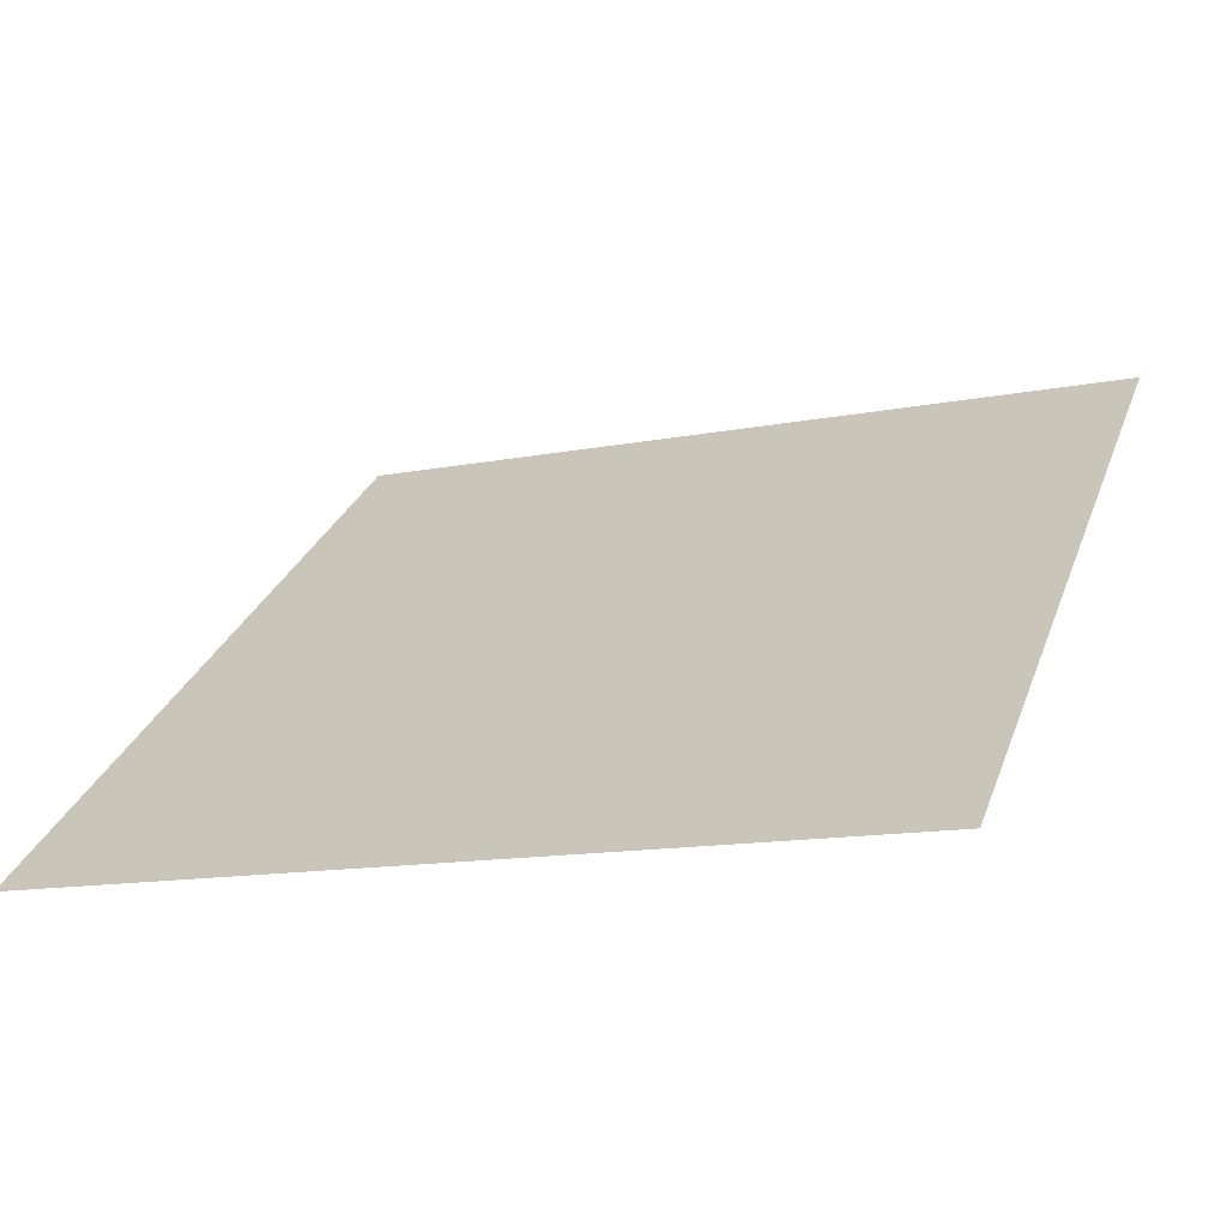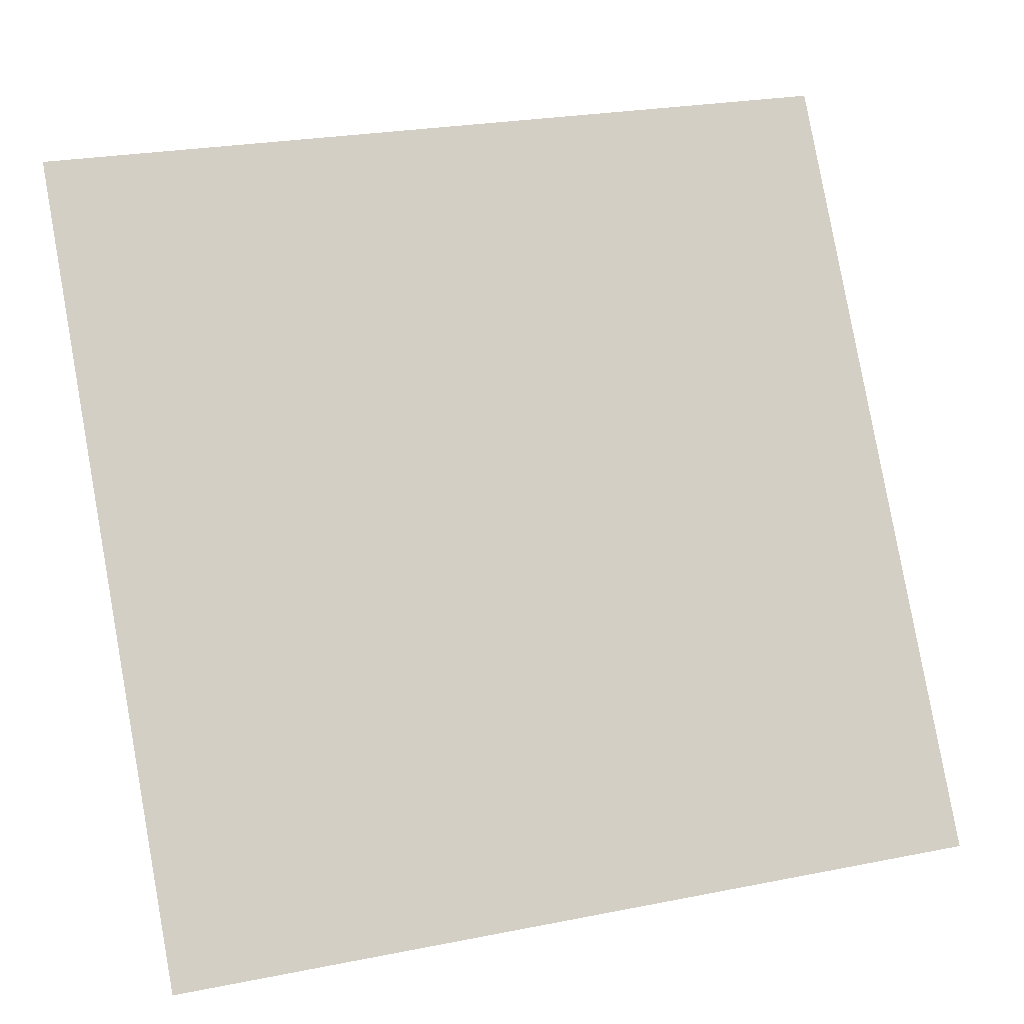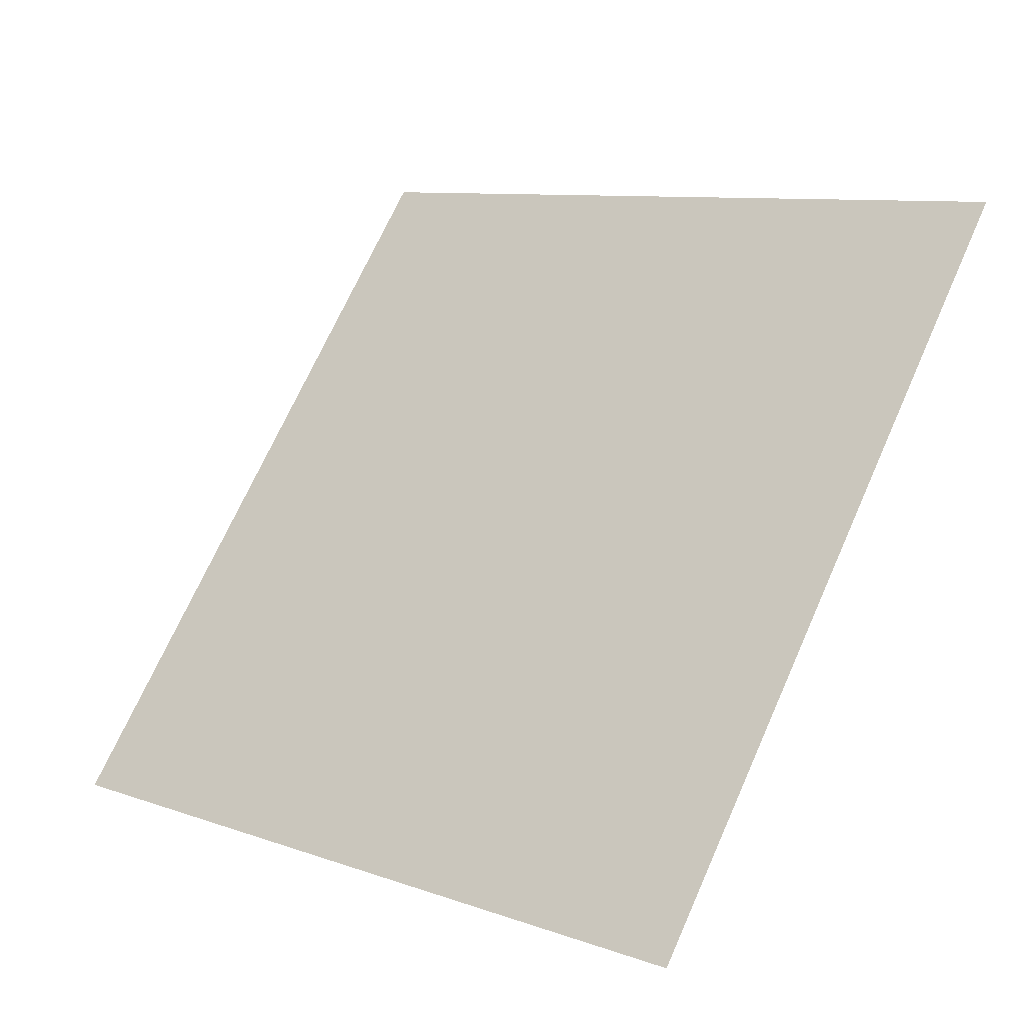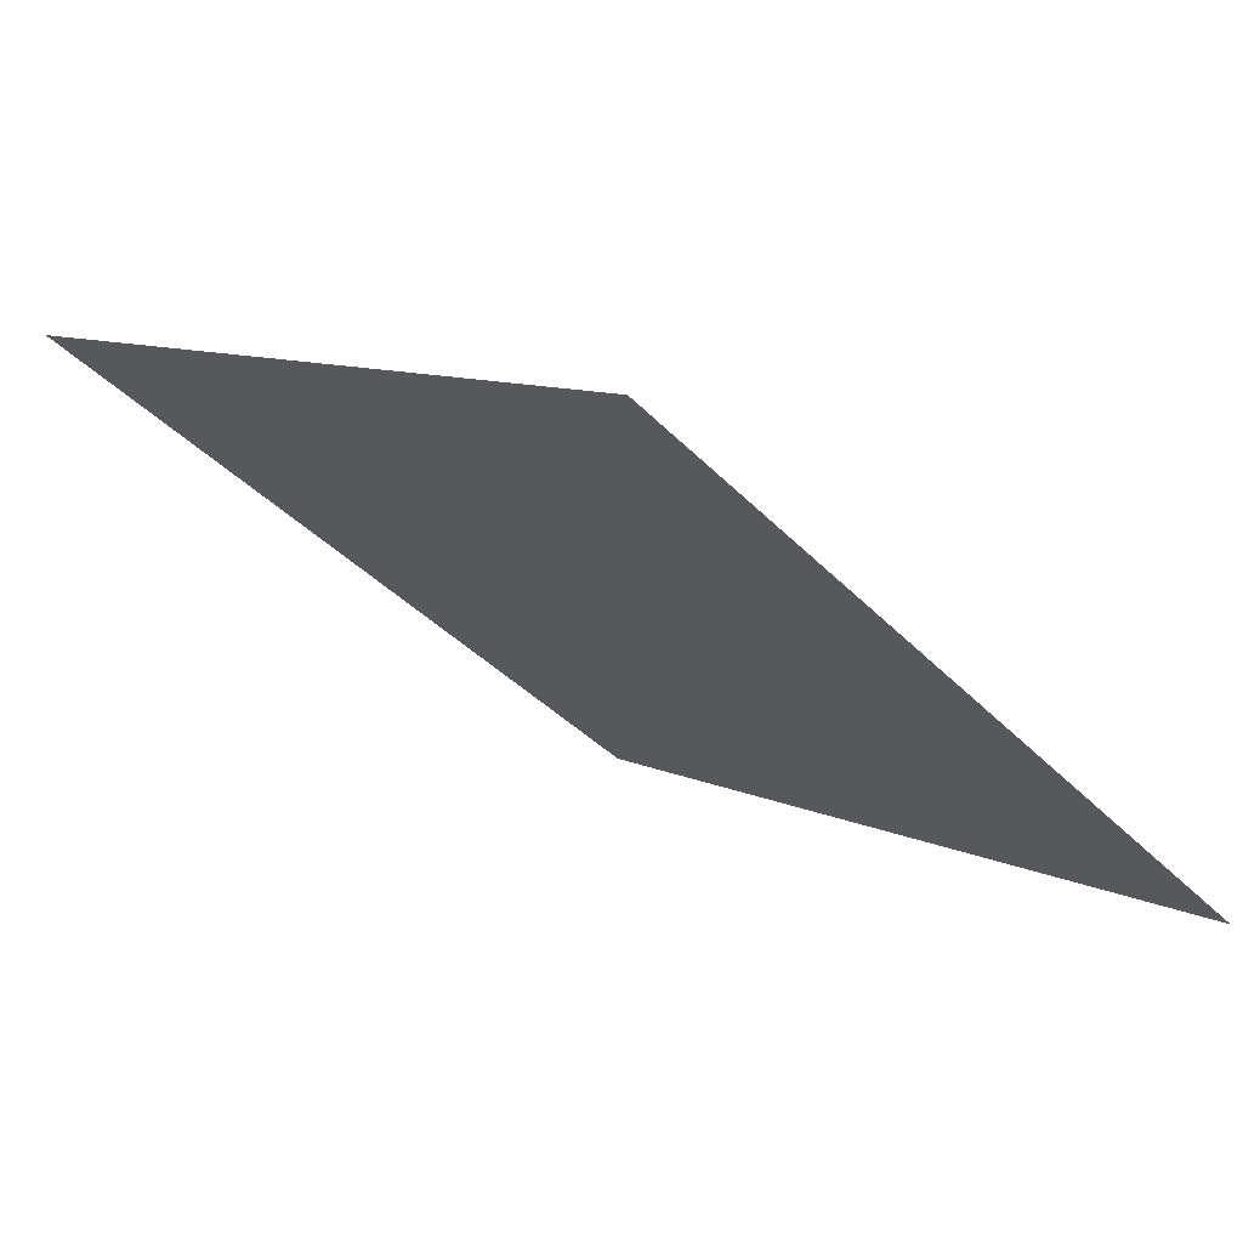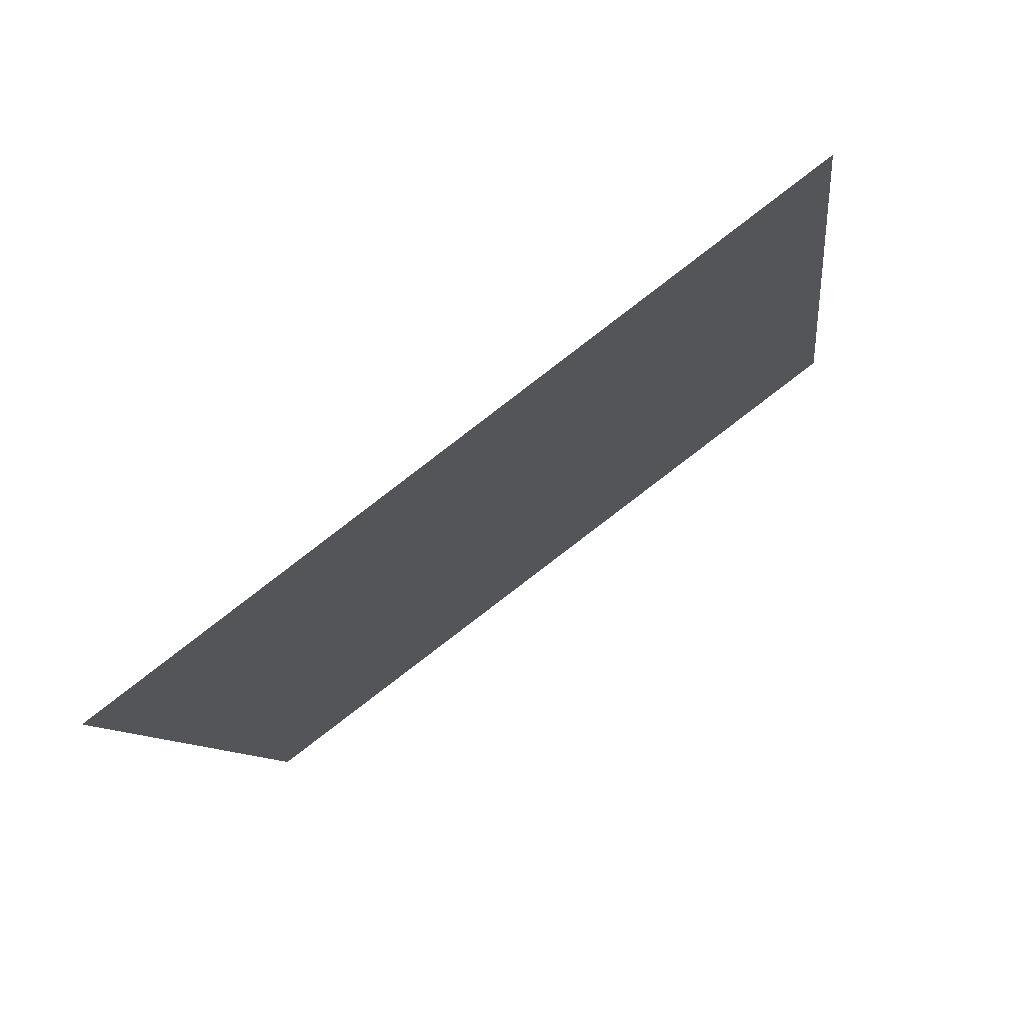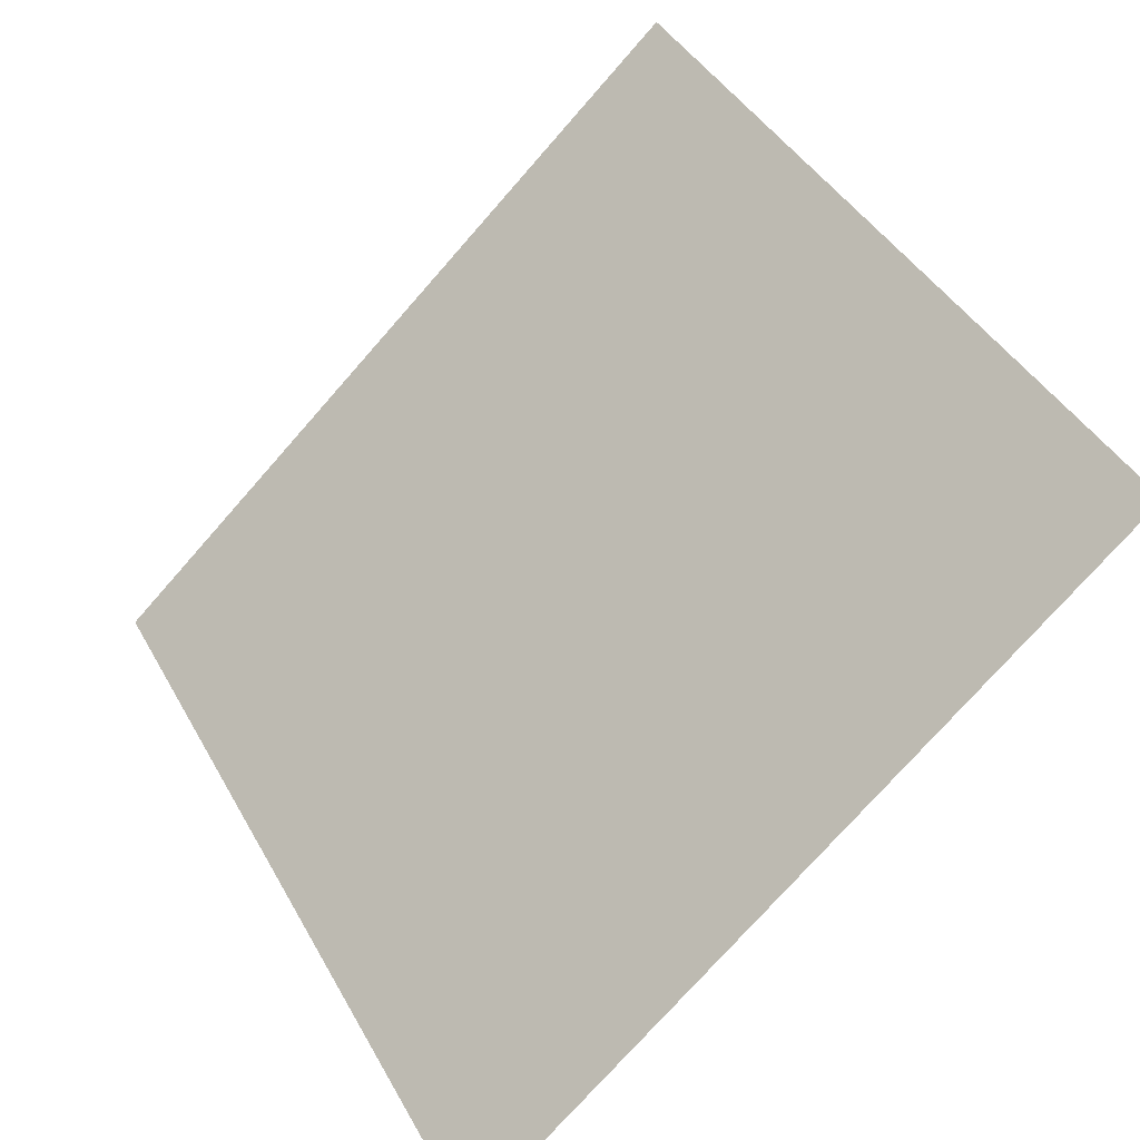
<metadata>
{"format":"obj","ext":"obj","renderer":"f3d","projection":"perspective","resolution":1024,"background":"white","views":[{"elev":-10.4,"azim":-156.4,"up":"+Y"},{"elev":27.2,"azim":-19.0,"up":"+Z"},{"elev":71.5,"azim":-65.4,"up":"+Y"},{"elev":-40.9,"azim":129.1,"up":"+Y"},{"elev":-7.5,"azim":-82.8,"up":"+Y"},{"elev":-74.5,"azim":-132.7,"up":"+Z"}]}
</metadata>
<code>
v -0.1458 0.5181 0.1458
v -0.1524 0.5183 0.1458
v -0.1523 0.5222 0.1511
v -0.1457 0.5221 0.151
f 4 3 2 1

</code>
